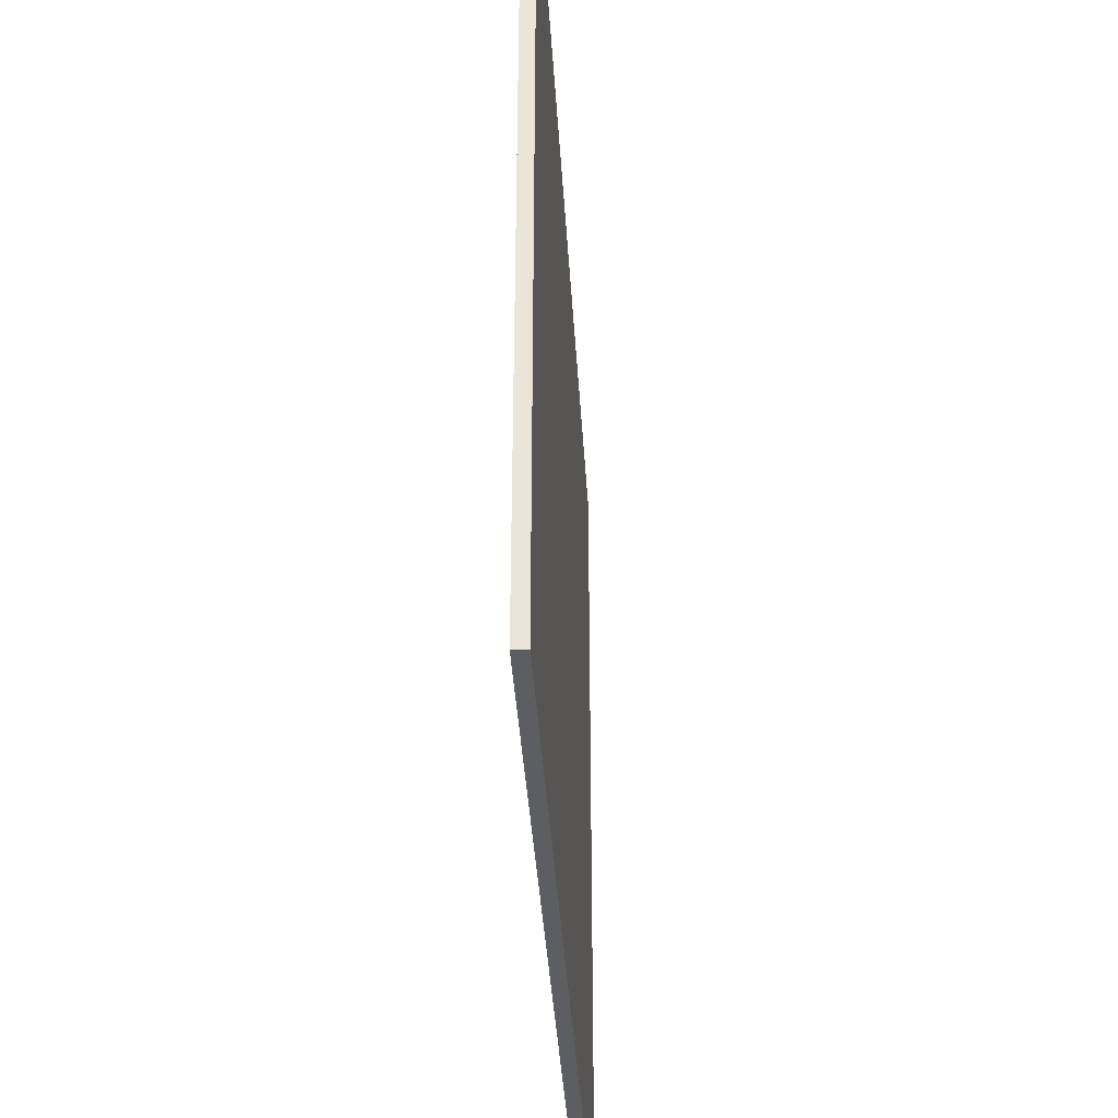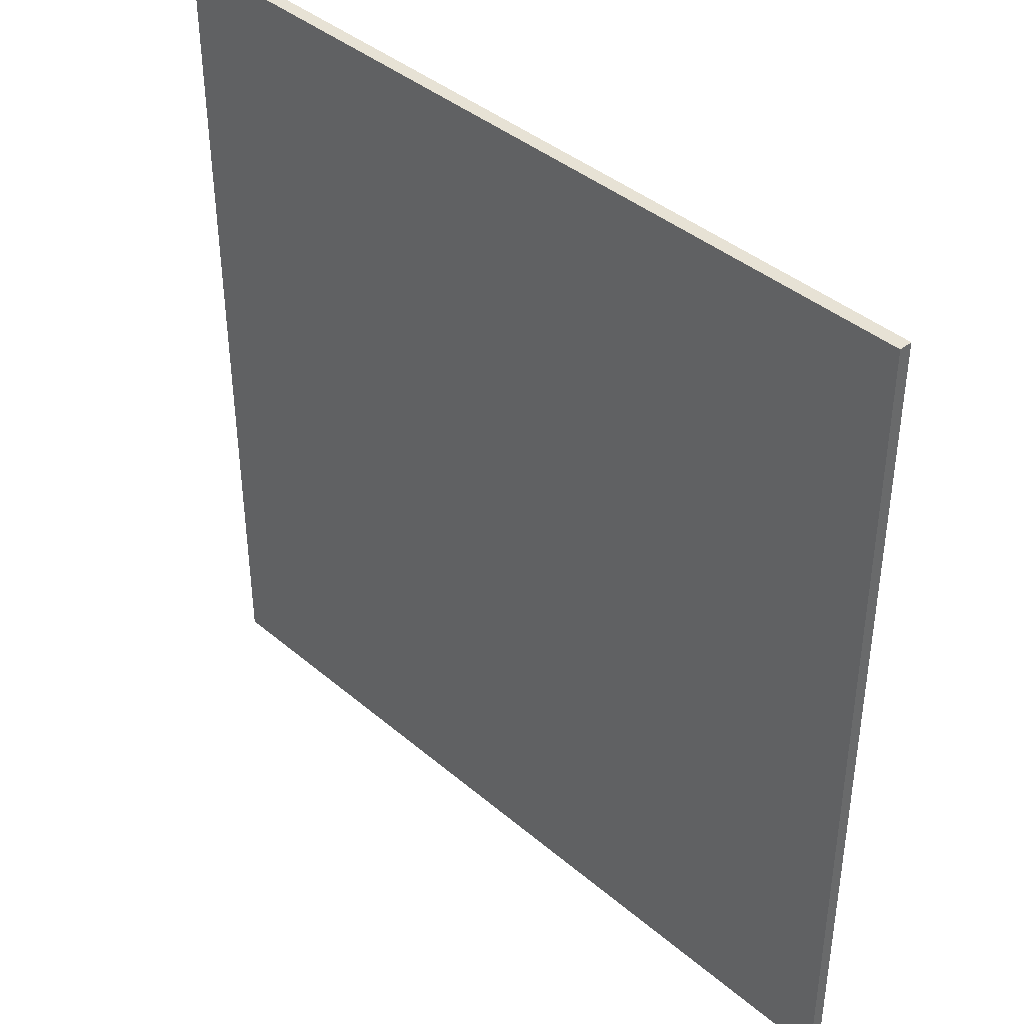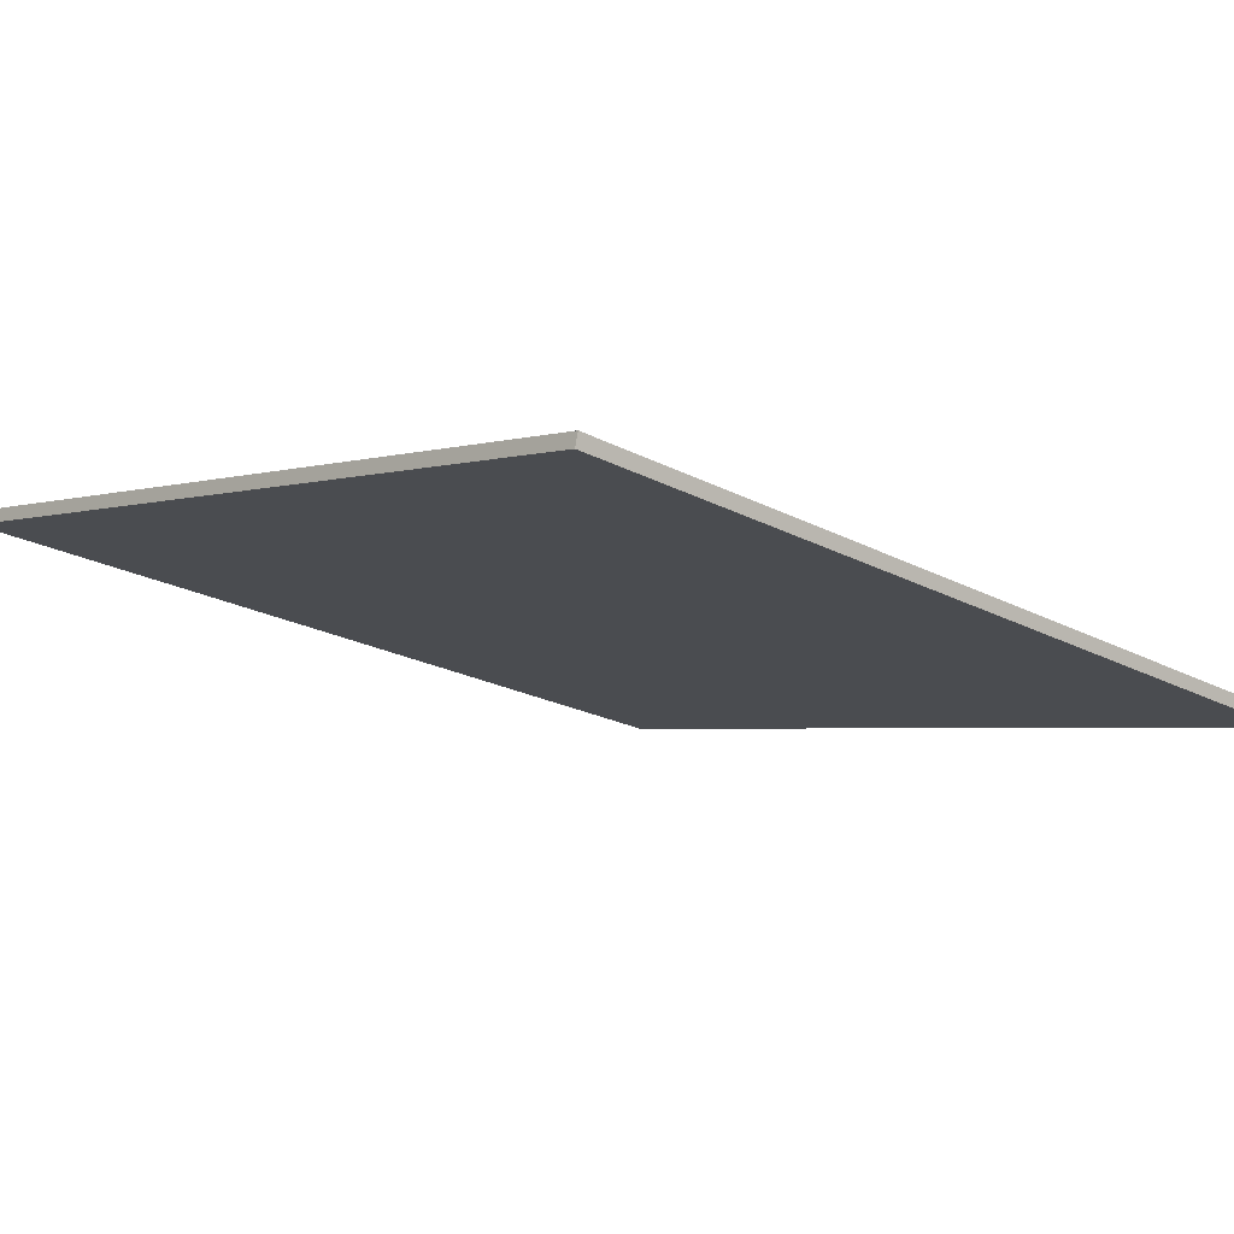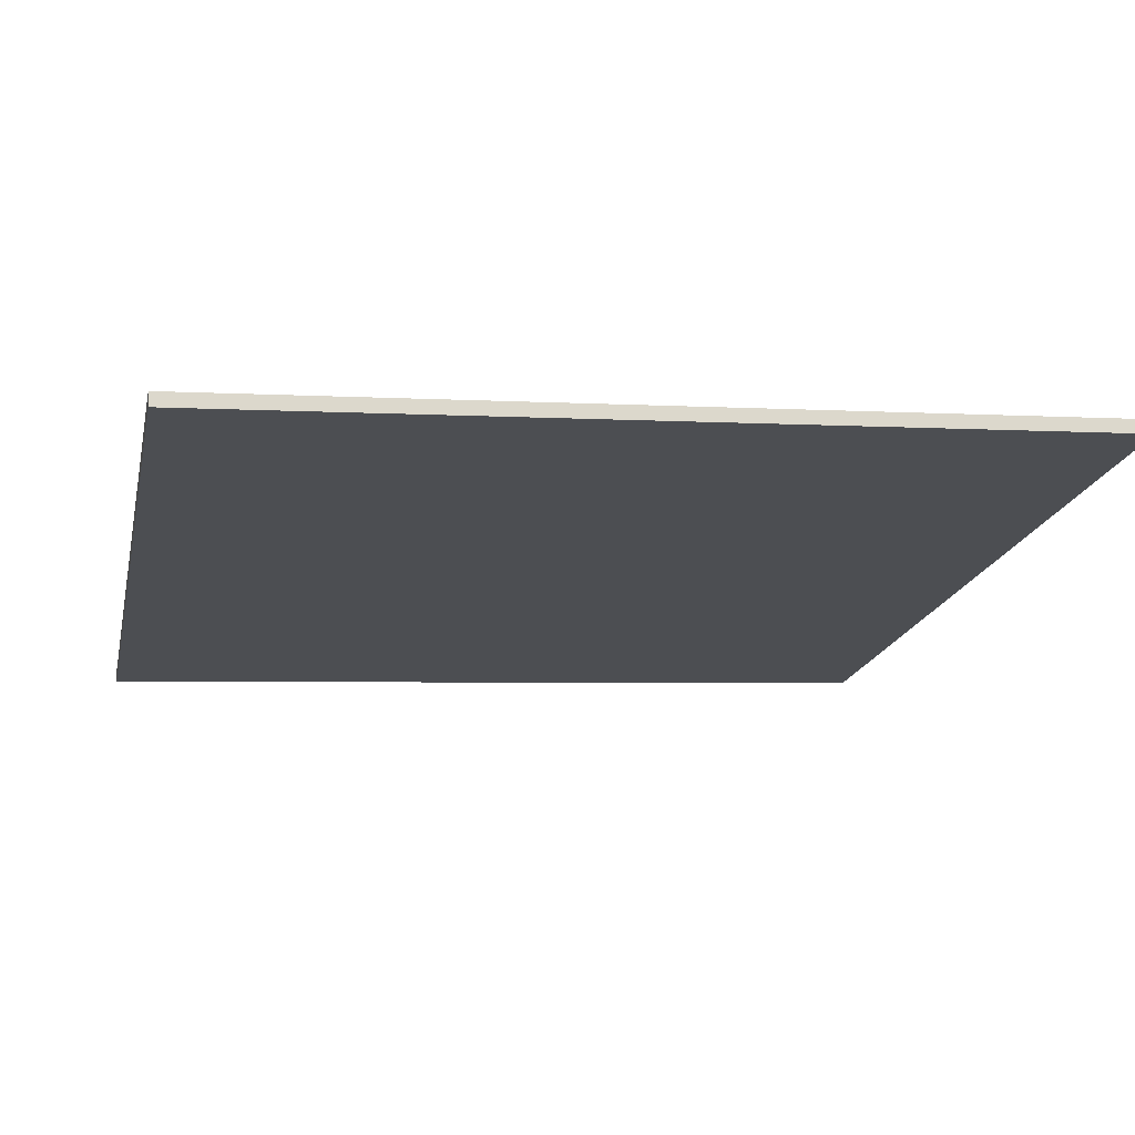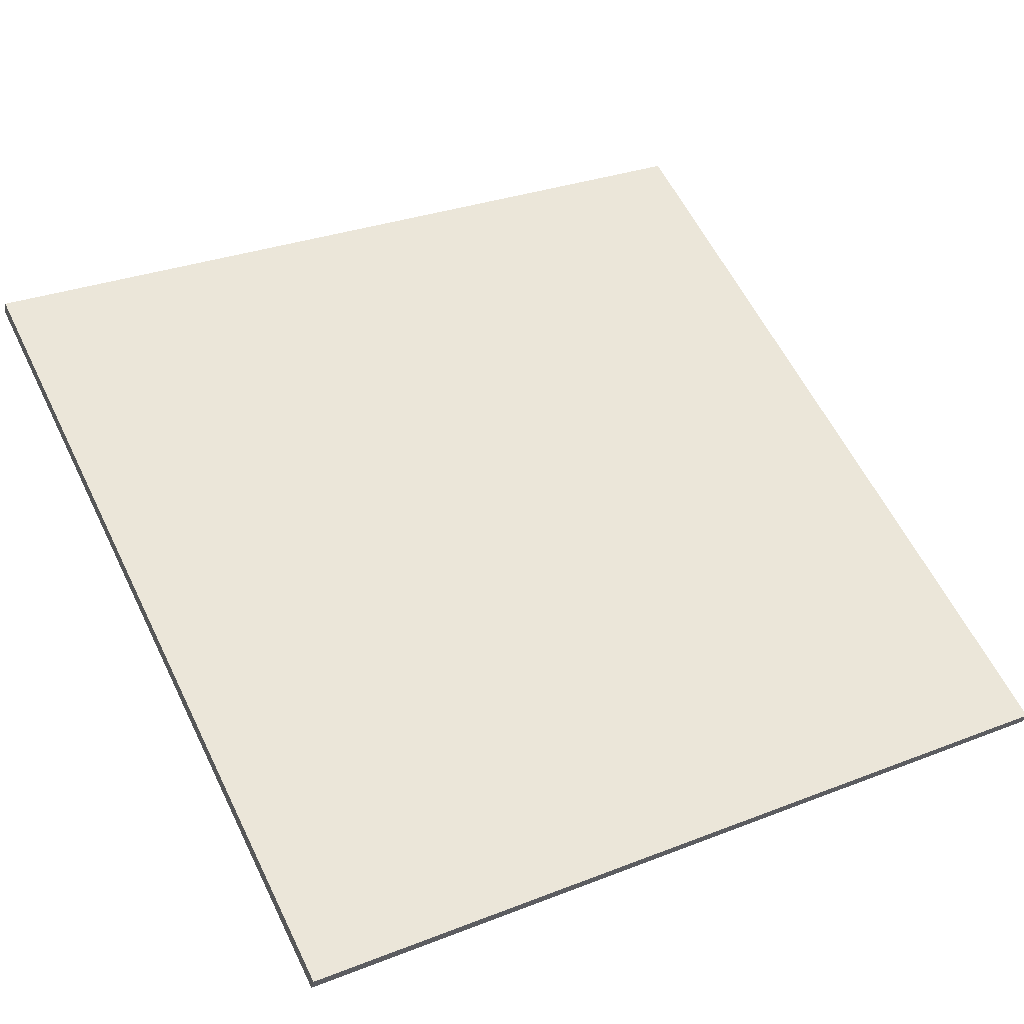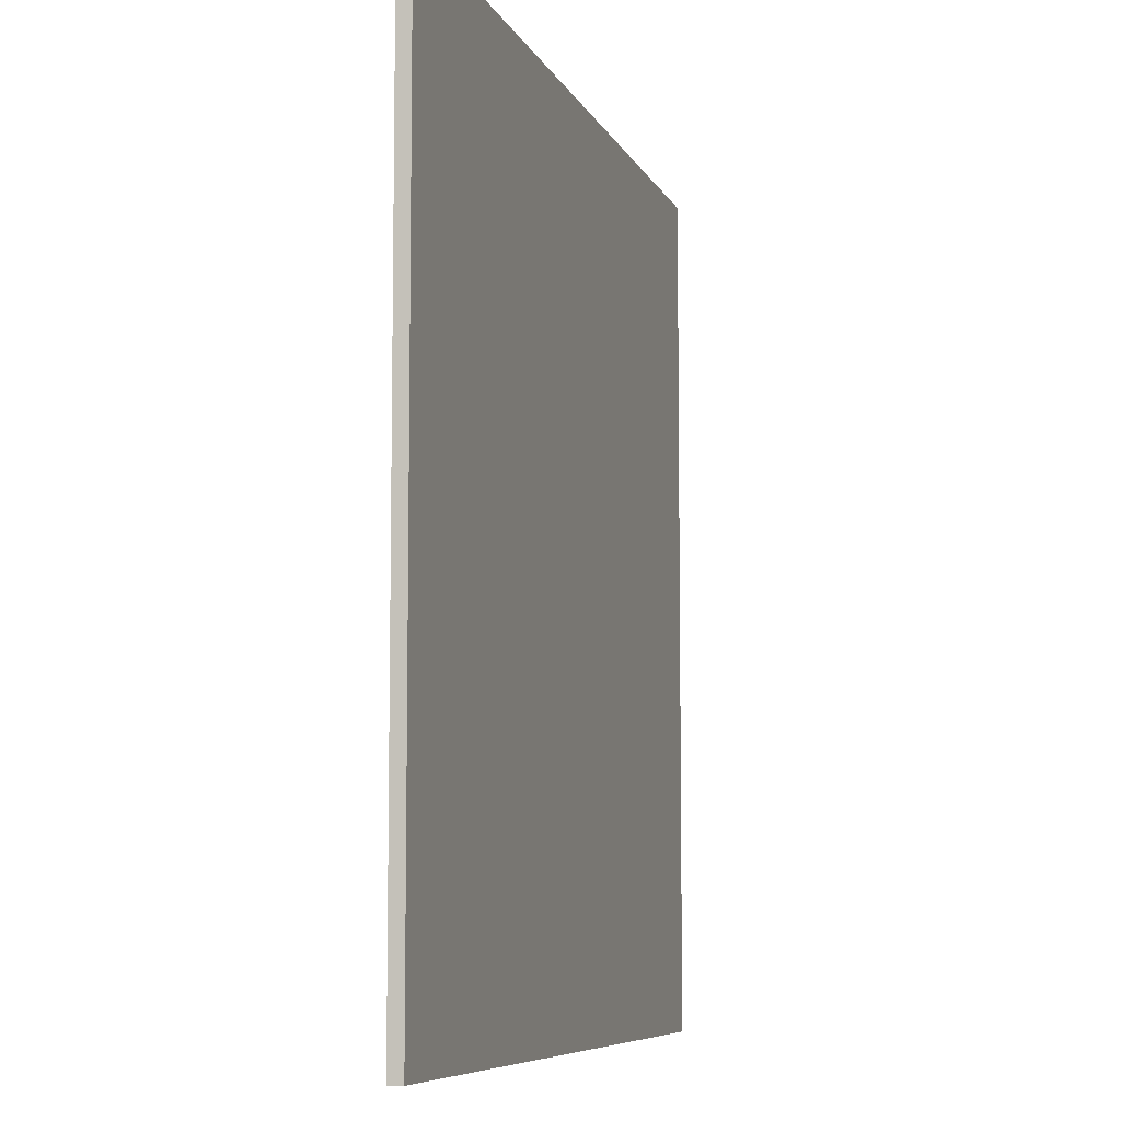
<metadata>
{"format":"obj","ext":"obj","renderer":"f3d","projection":"perspective","resolution":1024,"background":"white","views":[{"elev":-39.4,"azim":-100.5,"up":"+Z"},{"elev":40.5,"azim":32.1,"up":"+Z"},{"elev":-21.4,"azim":46.8,"up":"+Y"},{"elev":-3.4,"azim":-102.3,"up":"+Y"},{"elev":59.7,"azim":-26.1,"up":"+Y"},{"elev":-7.4,"azim":-88.1,"up":"+Z"}]}
</metadata>
<code>
v -63.03 18.05 -4.734
v -63.03 18.05 4.734
v -63 18.2 -4.734
v -63 18.2 4.734
v -72.22 20.34 -4.734
v -72.22 20.34 4.734
v -72.19 20.48 -4.734
v -72.19 20.48 4.734
f 1 3 4
f 4 2 1
f 5 6 8
f 8 7 5
f 1 2 6
f 6 5 1
f 3 7 8
f 8 4 3
f 1 5 7
f 7 3 1
f 2 4 8
f 8 6 2

</code>
